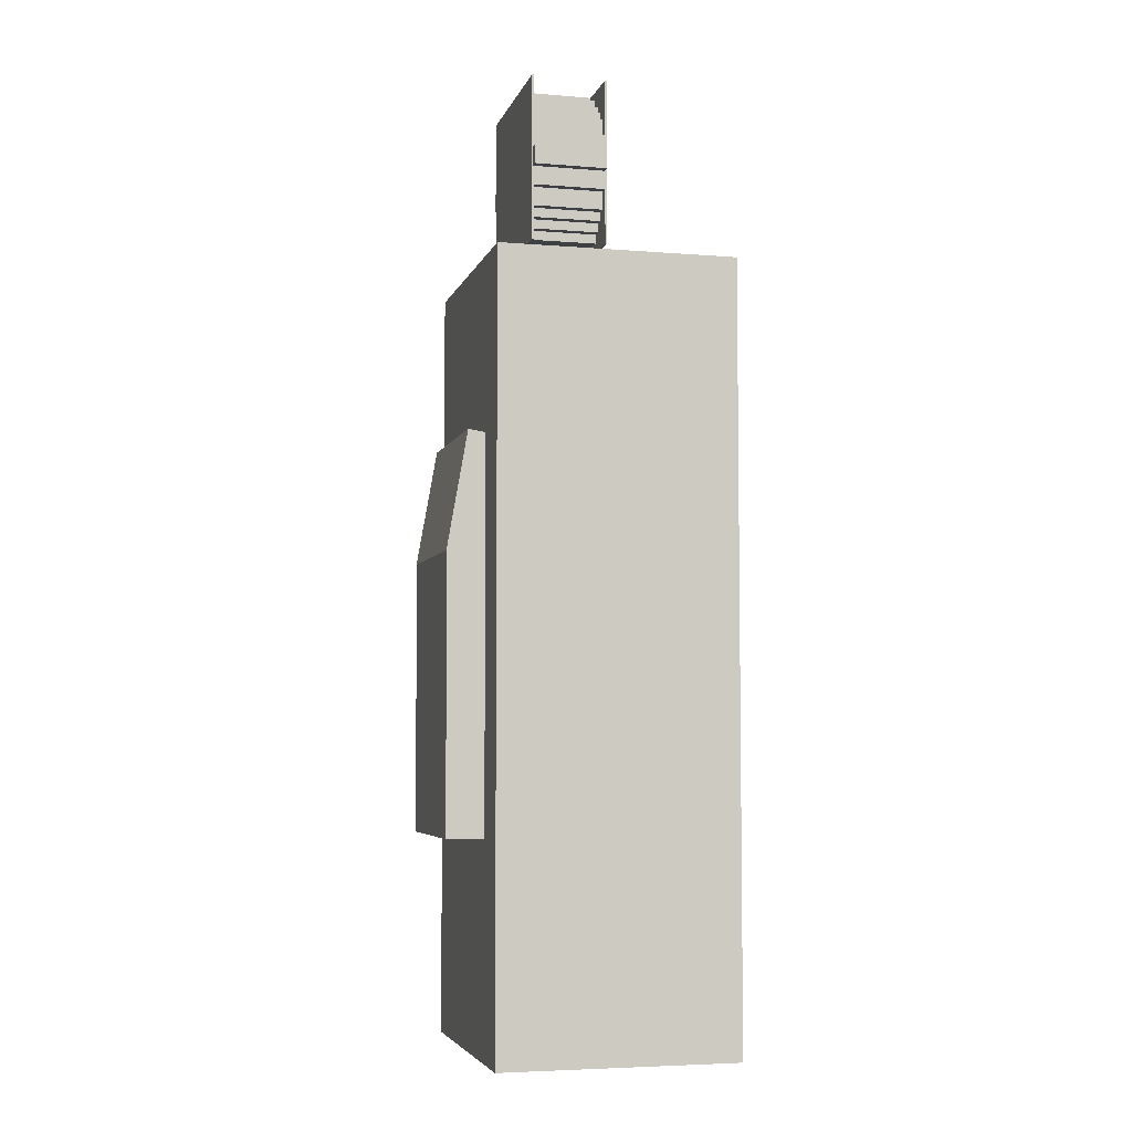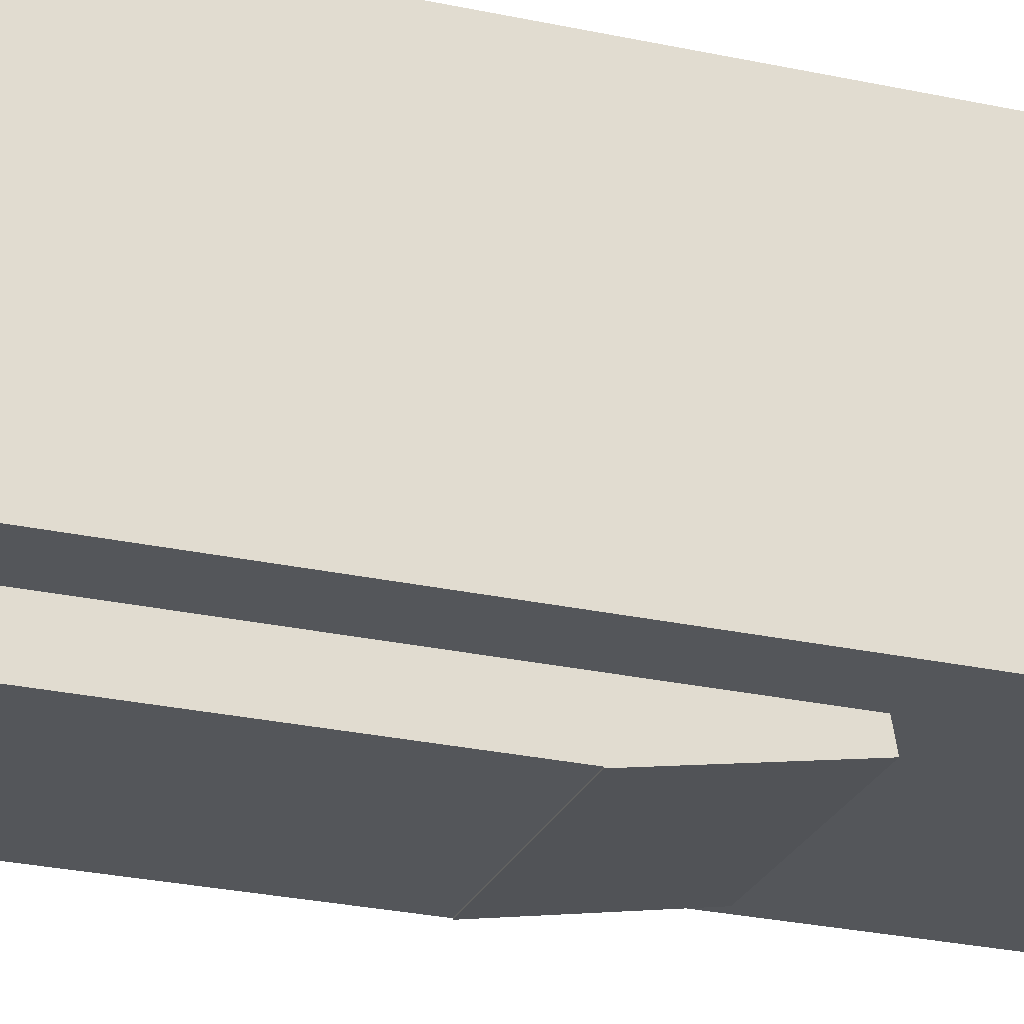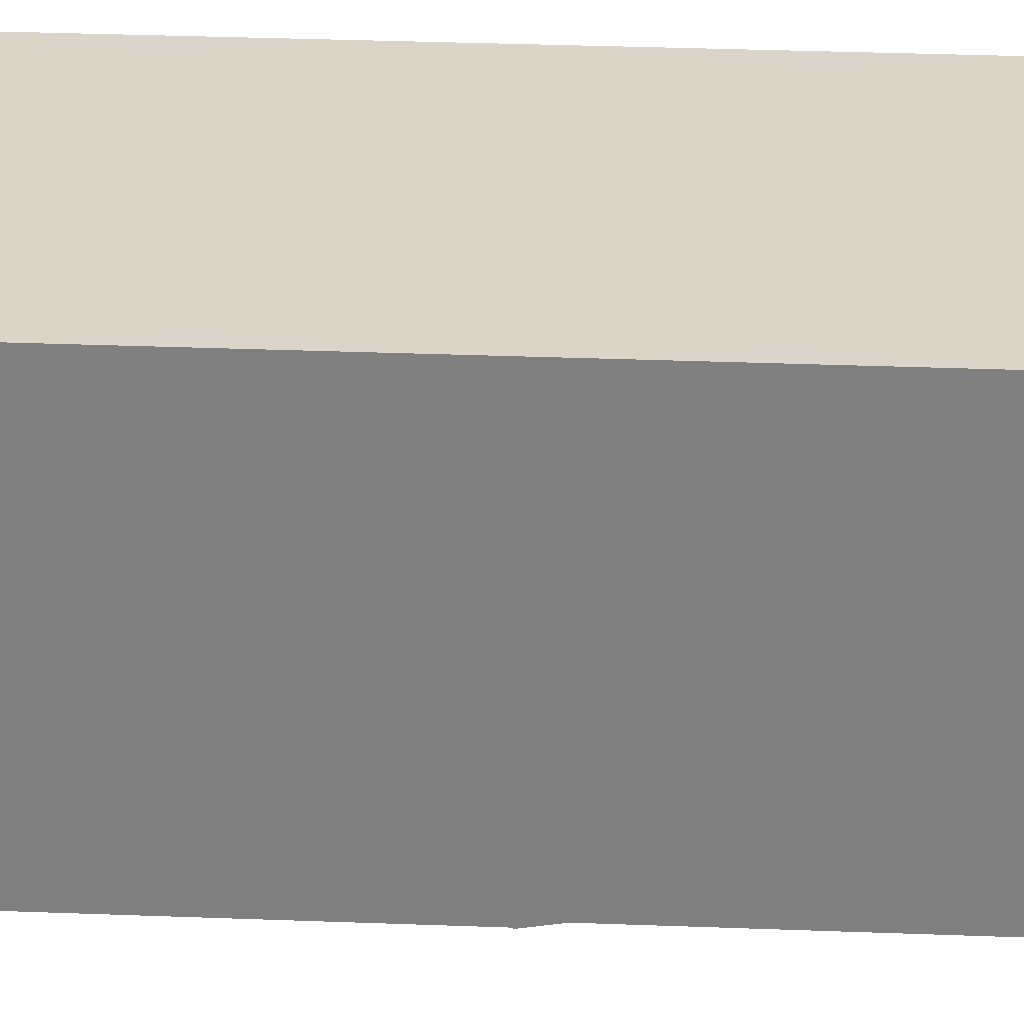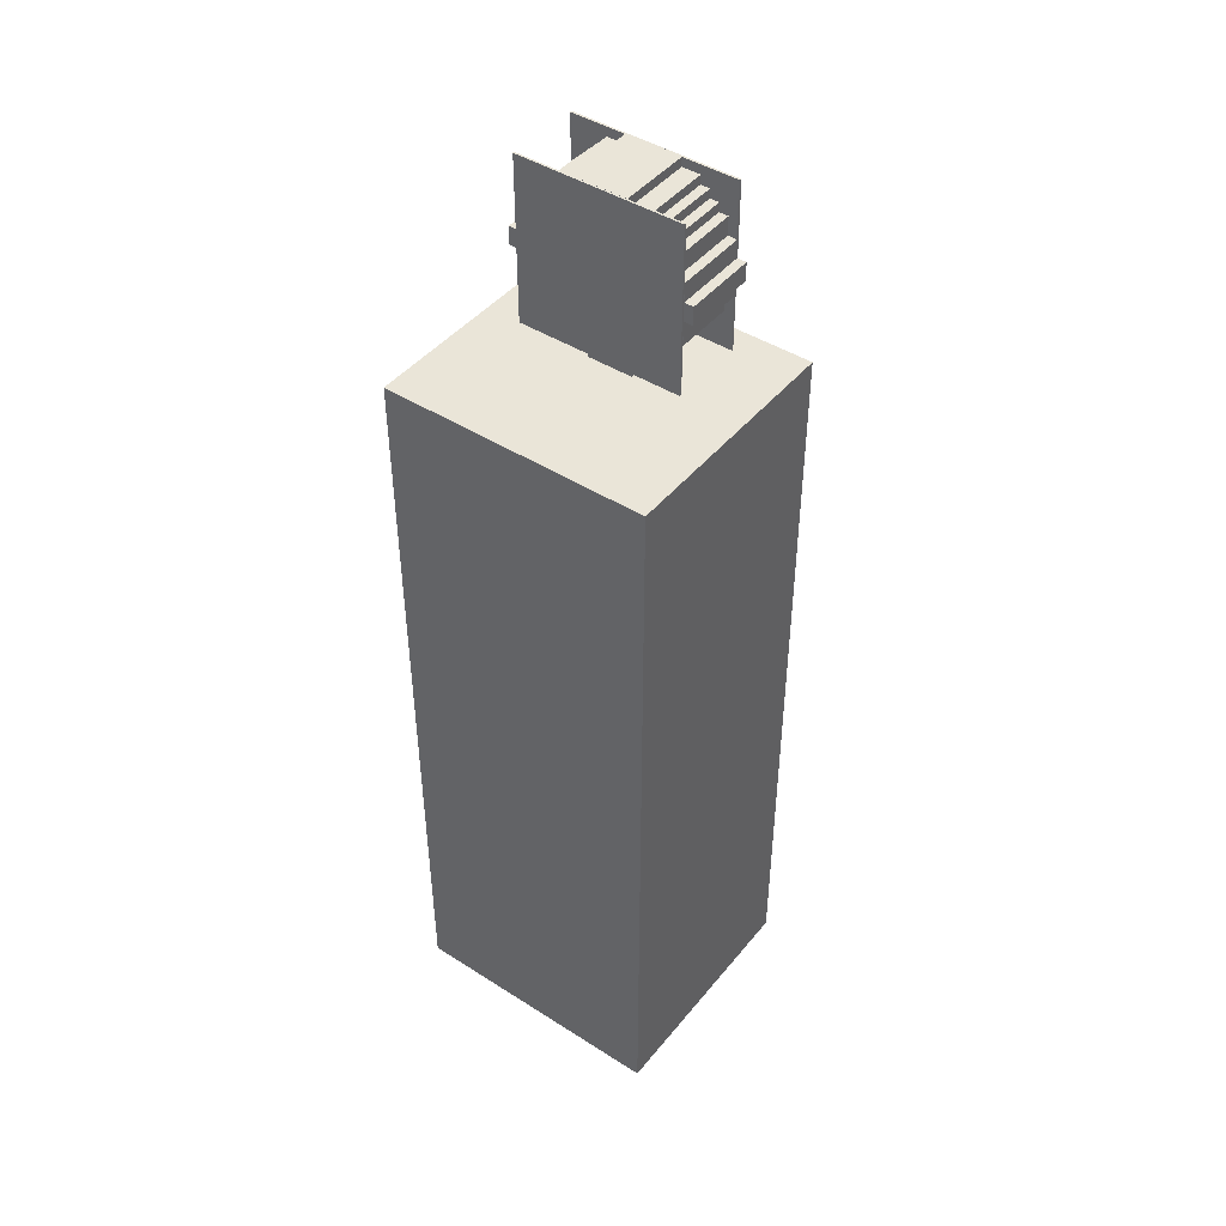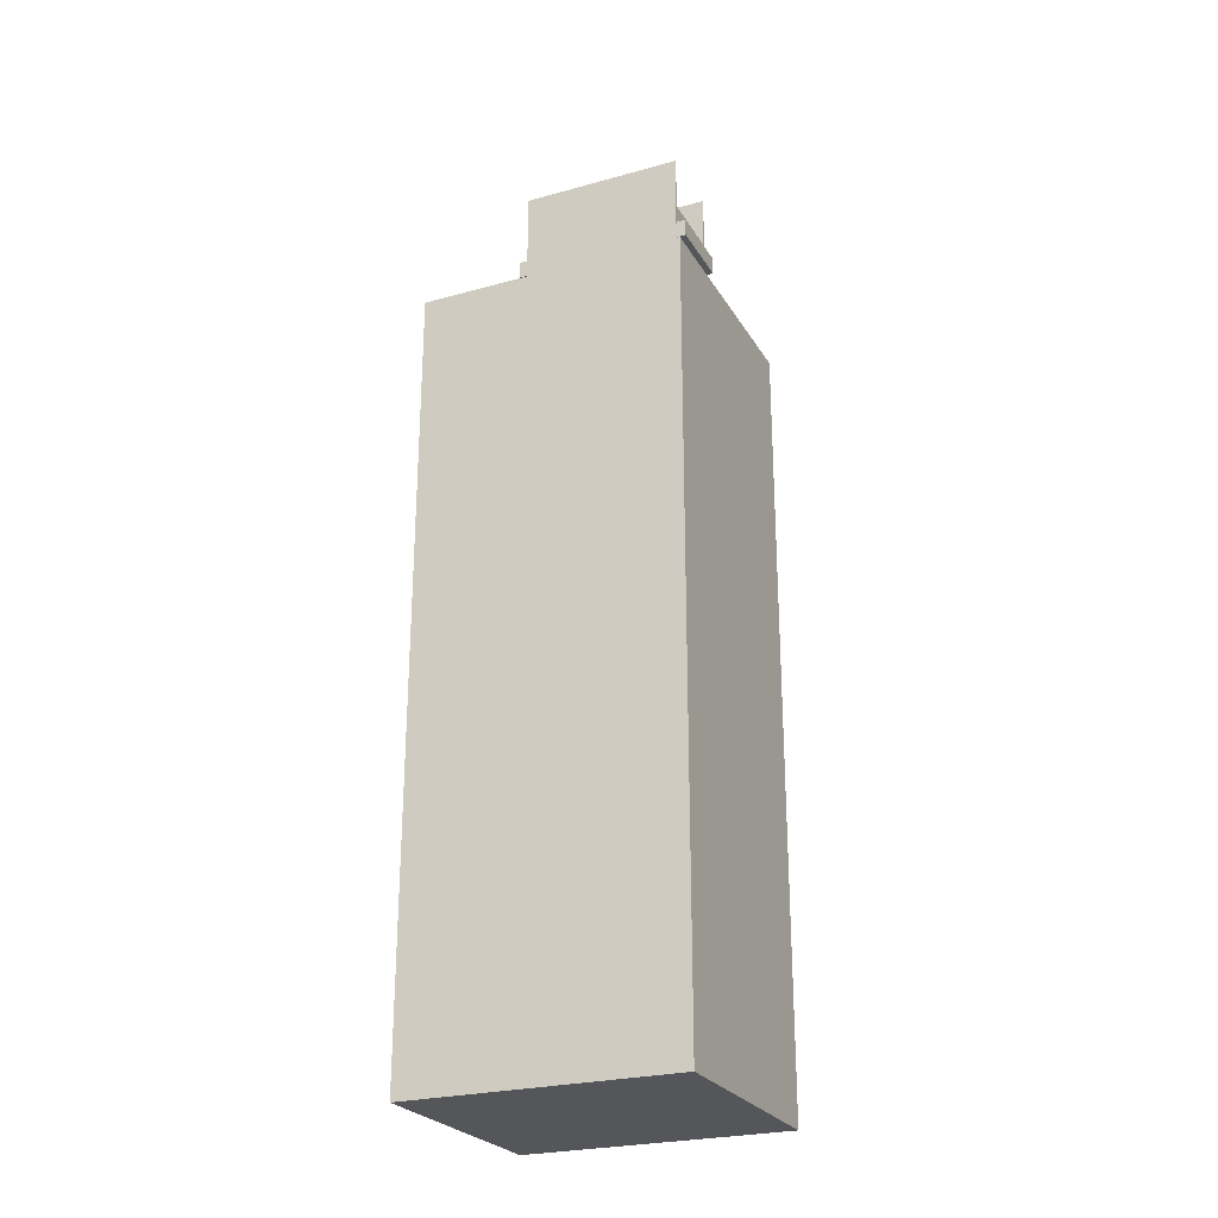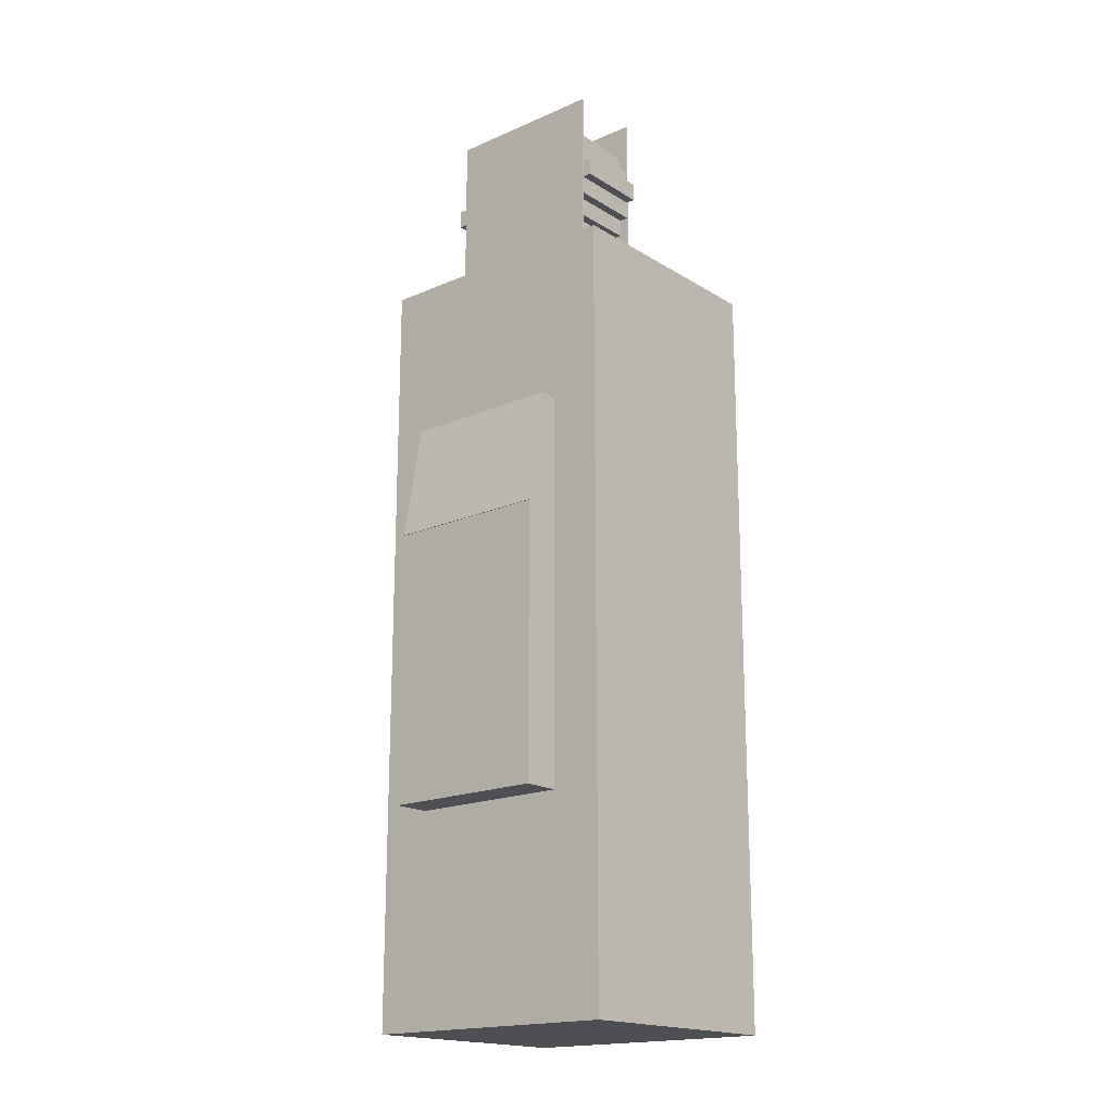
<metadata>
{"format":"obj","ext":"obj","renderer":"f3d","projection":"perspective","resolution":1024,"background":"white","views":[{"elev":-5.1,"azim":-104.5,"up":"+Y"},{"elev":-24.9,"azim":70.0,"up":"+Z"},{"elev":29.7,"azim":93.3,"up":"+Z"},{"elev":44.8,"azim":36.2,"up":"+Y"},{"elev":-25.4,"azim":23.8,"up":"+Y"},{"elev":-18.1,"azim":-140.1,"up":"+Y"}]}
</metadata>
<code>
o JuggBase
v 7.219 42 6.535
v 7.219 1e-06 6.535
v 7.281 42 -6.465
v 7.281 -1e-06 -6.465
v -7.219 42 -6.535
v -7.219 -1e-06 -6.535
v -7.281 42 6.465
v -7.281 1e-06 6.465
f 1 2 3
f 2 4 3
f 5 6 7
f 6 8 7
f 5 7 3
f 7 1 3
f 8 6 2
f 6 4 2
f 7 8 1
f 8 2 1
f 3 4 5
f 4 6 5
o JuggBase.000
v 4.526 26.4 -5.508
v 4.526 11.4 -5.508
v 4.541 26.4 -8.508
v 4.541 11.4 -8.508
v -4.459 26.4 -8.551
v -4.459 11.4 -8.551
v -4.474 26.4 -5.551
v -4.474 11.4 -5.551
f 9 10 11
f 10 12 11
f 13 14 15
f 14 16 15
f 13 15 11
f 15 9 11
f 16 14 10
f 14 12 10
f 15 16 9
f 16 10 9
f 11 12 13
f 12 14 13
o JuggBase1
v 4.521 32.17 -4.461
v 4.527 25.77 -5.589
v 4.535 32.69 -7.415
v 4.541 26.29 -8.544
v -4.464 32.69 -7.458
v -4.459 26.29 -8.587
v -4.479 32.17 -4.504
v -4.473 25.77 -5.633
f 17 18 19
f 18 20 19
f 21 22 23
f 22 24 23
f 21 23 19
f 23 17 19
f 24 22 18
f 22 20 18
f 23 24 17
f 24 18 17
f 19 20 21
f 20 22 21
o Icon
v 3.5 50.5 0.01672
v 3.5 44.5 0.01672
v 3.519 50.5 -3.983
v 3.519 44.5 -3.983
v -3.481 50.5 -4.017
v -3.481 44.5 -4.017
v -3.5 50.5 -0.01673
v -3.5 44.5 -0.01673
f 25 26 27
f 26 28 27
f 29 30 31
f 30 32 31
f 29 31 27
f 31 25 27
f 32 30 26
f 30 28 26
f 31 32 25
f 32 26 25
f 27 28 29
f 28 30 29
o Icon.000
v 4.499 52 0.1315
v 4.499 43 0.1315
v 4.5 52 0.0315
v 4.5 43 0.0315
v -4.5 52 -0.01151
v -4.5 43 -0.01151
v -4.5 52 0.08848
v -4.5 43 0.08848
f 33 34 35
f 34 36 35
f 37 38 39
f 38 40 39
f 37 39 35
f 39 33 35
f 40 38 34
f 38 36 34
f 39 40 33
f 40 34 33
f 35 36 37
f 36 38 37
o Icon.001
v 4.5 49 0.0215
v 4.5 46 0.0215
v 4.519 49 -3.978
v 4.519 46 -3.978
v -4.481 49 -4.021
v -4.481 46 -4.021
v -4.5 49 -0.02151
v -4.5 46 -0.02151
f 41 42 43
f 42 44 43
f 45 46 47
f 46 48 47
f 45 47 43
f 47 41 43
f 48 46 42
f 46 44 42
f 47 48 41
f 48 42 41
f 43 44 45
f 44 46 45
o Icon.002
v 4 50 0.01911
v 4 45 0.01911
v 4.019 50 -3.981
v 4.019 45 -3.981
v -3.981 50 -4.019
v -3.981 45 -4.019
v -4 50 -0.01912
v -4 45 -0.01912
f 49 50 51
f 50 52 51
f 53 54 55
f 54 56 55
f 53 55 51
f 55 49 51
f 56 54 50
f 54 52 50
f 55 56 49
f 56 50 49
f 51 52 53
f 52 54 53
o Icon.003
v 3 51 0.01433
v 3 44 0.01433
v 3.019 51 -3.986
v 3.019 44 -3.986
v -2.981 51 -4.014
v -2.981 44 -4.014
v -3 51 -0.01435
v -3 44 -0.01435
f 57 58 59
f 58 60 59
f 61 62 63
f 62 64 63
f 61 63 59
f 63 57 59
f 64 62 58
f 62 60 58
f 63 64 57
f 64 58 57
f 59 60 61
f 60 62 61
o Icon.004
v 1.5 52 0.00716
v 1.5 43 0.007162
v 1.519 52 -3.993
v 1.519 43 -3.993
v -1.481 52 -4.007
v -1.481 43 -4.007
v -1.5 52 -0.007177
v -1.5 43 -0.007176
f 65 66 67
f 66 68 67
f 69 70 71
f 70 72 71
f 69 71 67
f 71 65 67
f 72 70 66
f 70 68 66
f 71 72 65
f 72 66 65
f 67 68 69
f 68 70 69
o Icon.005
v 4.519 52 -3.918
v 4.519 43 -3.918
v 4.519 52 -4.018
v 4.519 43 -4.018
v -4.481 52 -4.061
v -4.481 43 -4.061
v -4.481 52 -3.961
v -4.481 43 -3.961
f 73 74 75
f 74 76 75
f 77 78 79
f 78 80 79
f 77 79 75
f 79 73 75
f 80 78 74
f 78 76 74
f 79 80 73
f 80 74 73
f 75 76 77
f 76 78 77
o Icon.006
v 2.5 51.5 0.01194
v 2.5 43.5 0.01194
v 2.519 51.5 -3.988
v 2.519 43.5 -3.988
v -2.481 51.5 -4.012
v -2.481 43.5 -4.012
v -2.5 51.5 -0.01196
v -2.5 43.5 -0.01196
f 81 82 83
f 82 84 83
f 85 86 87
f 86 88 87
f 85 87 83
f 87 81 83
f 88 86 82
f 86 84 82
f 87 88 81
f 88 82 81
f 83 84 85
f 84 86 85
o Icon.007
v 1.254 43 -0.744
v 1.254 42 -0.744
v 1.266 43 -3.244
v 1.266 42 -3.244
v -1.234 43 -3.256
v -1.234 42 -3.256
v -1.246 43 -0.756
v -1.246 42 -0.756
f 89 90 91
f 90 92 91
f 93 94 95
f 94 96 95
f 93 95 91
f 95 89 91
f 96 94 90
f 94 92 90
f 95 96 89
f 96 90 89
f 91 92 93
f 92 94 93
o Icon.008
v -4 48 -0.01912
v -4 47 -0.01912
v -3.981 48 -4.019
v -3.981 47 -4.019
v -4.981 48 -4.024
v -4.981 47 -4.024
v -5 48 -0.0239
v -5 47 -0.0239
f 97 98 99
f 98 100 99
f 101 102 103
f 102 104 103
f 101 103 99
f 103 97 99
f 104 102 98
f 102 100 98
f 103 104 97
f 104 98 97
f 99 100 101
f 100 102 101
o Icon.009
v 5 48 0.02389
v 5 47 0.02389
v 5.019 48 -3.976
v 5.019 47 -3.976
v 4.019 48 -3.981
v 4.019 47 -3.981
v 4 48 0.01911
v 4 47 0.01911
f 105 106 107
f 106 108 107
f 109 110 111
f 110 112 111
f 109 111 107
f 111 105 107
f 112 110 106
f 110 108 106
f 111 112 105
f 112 106 105
f 107 108 109
f 108 110 109

</code>
